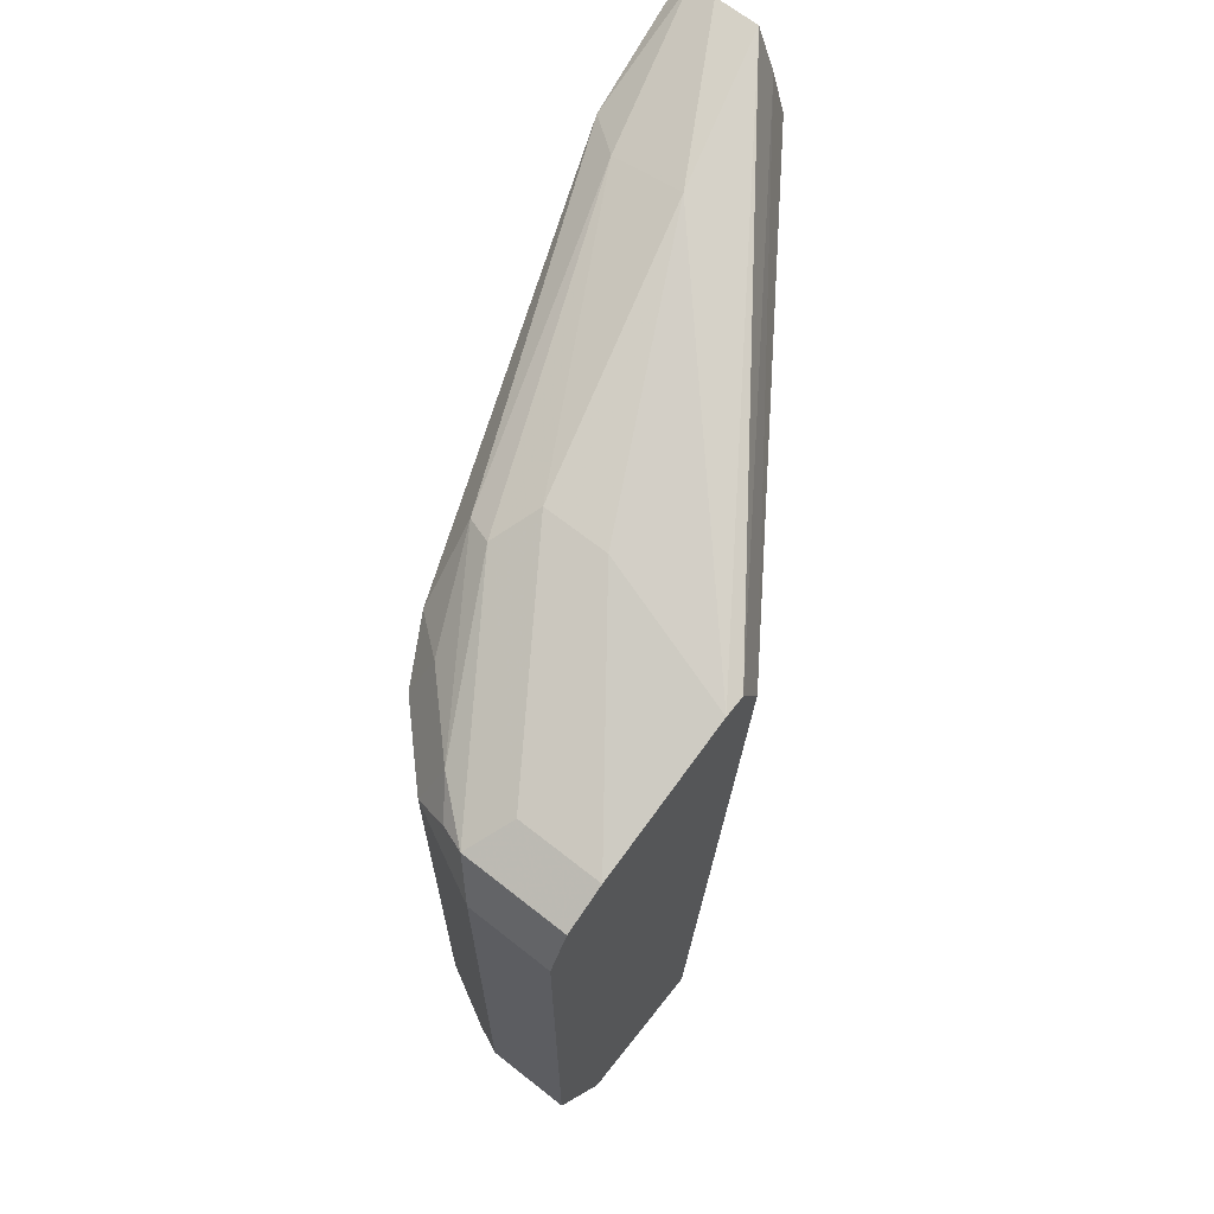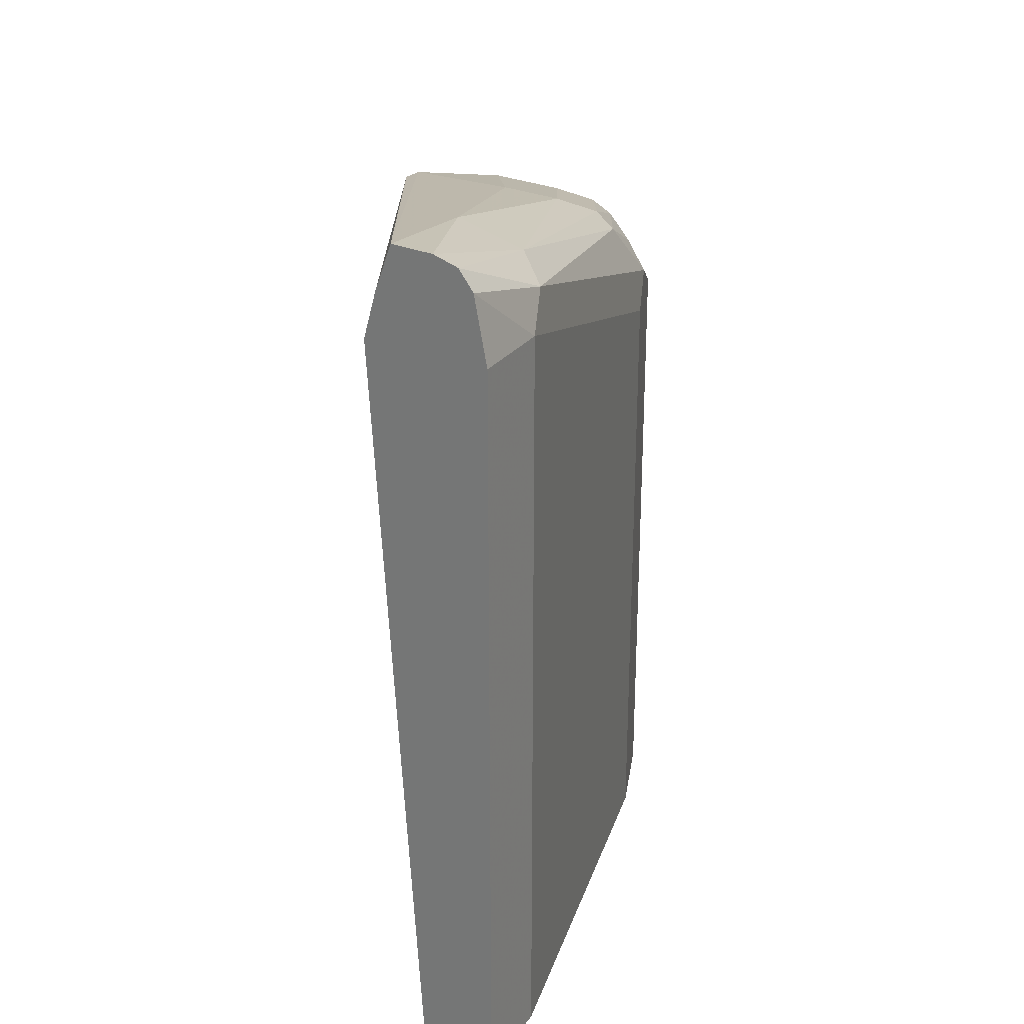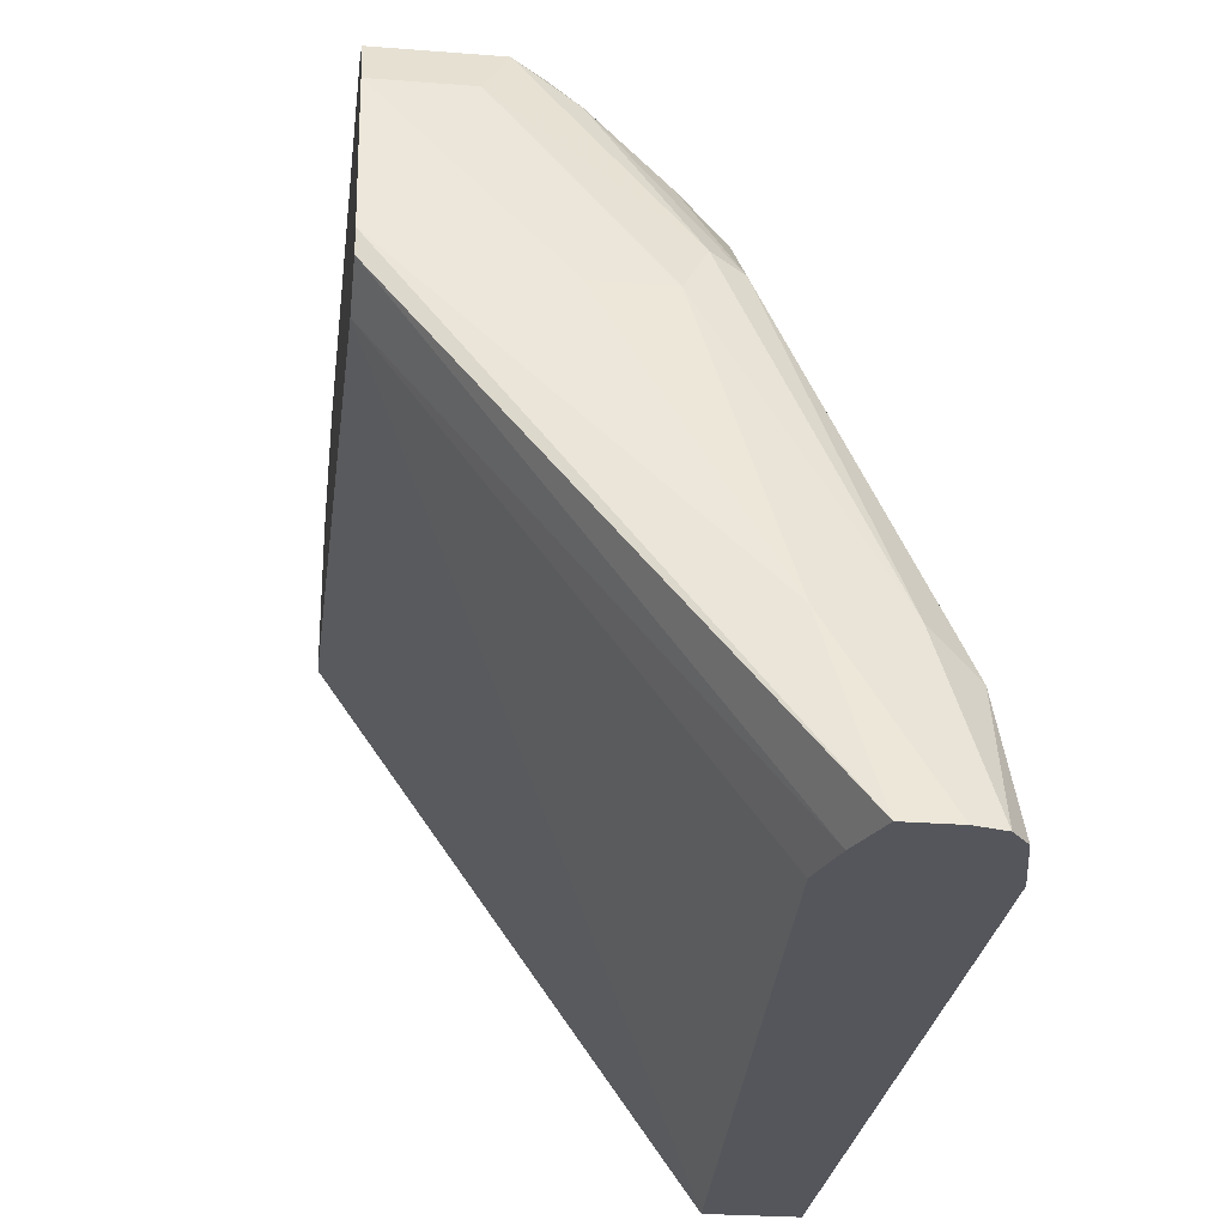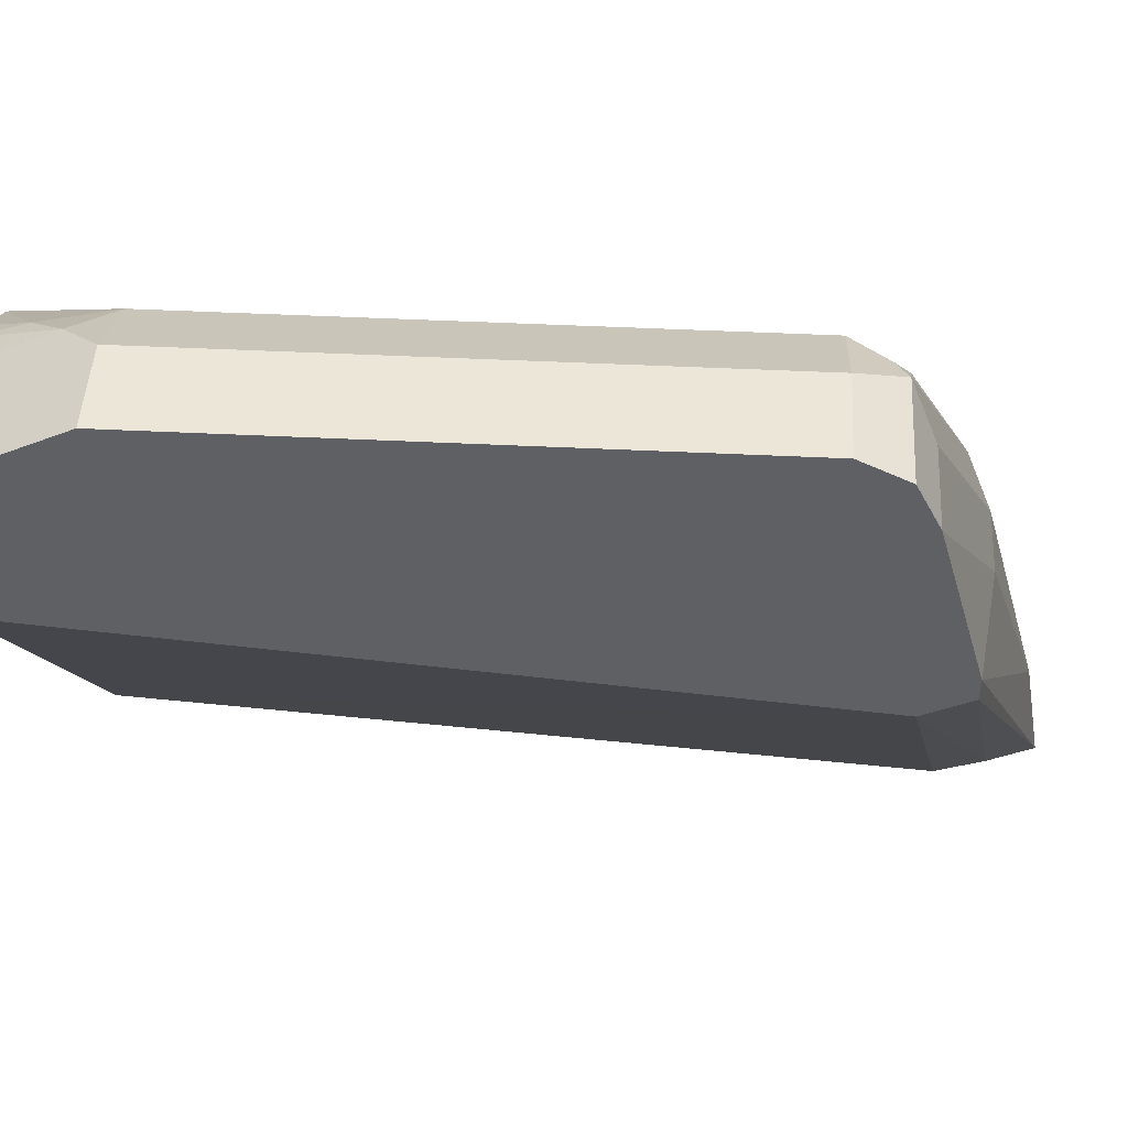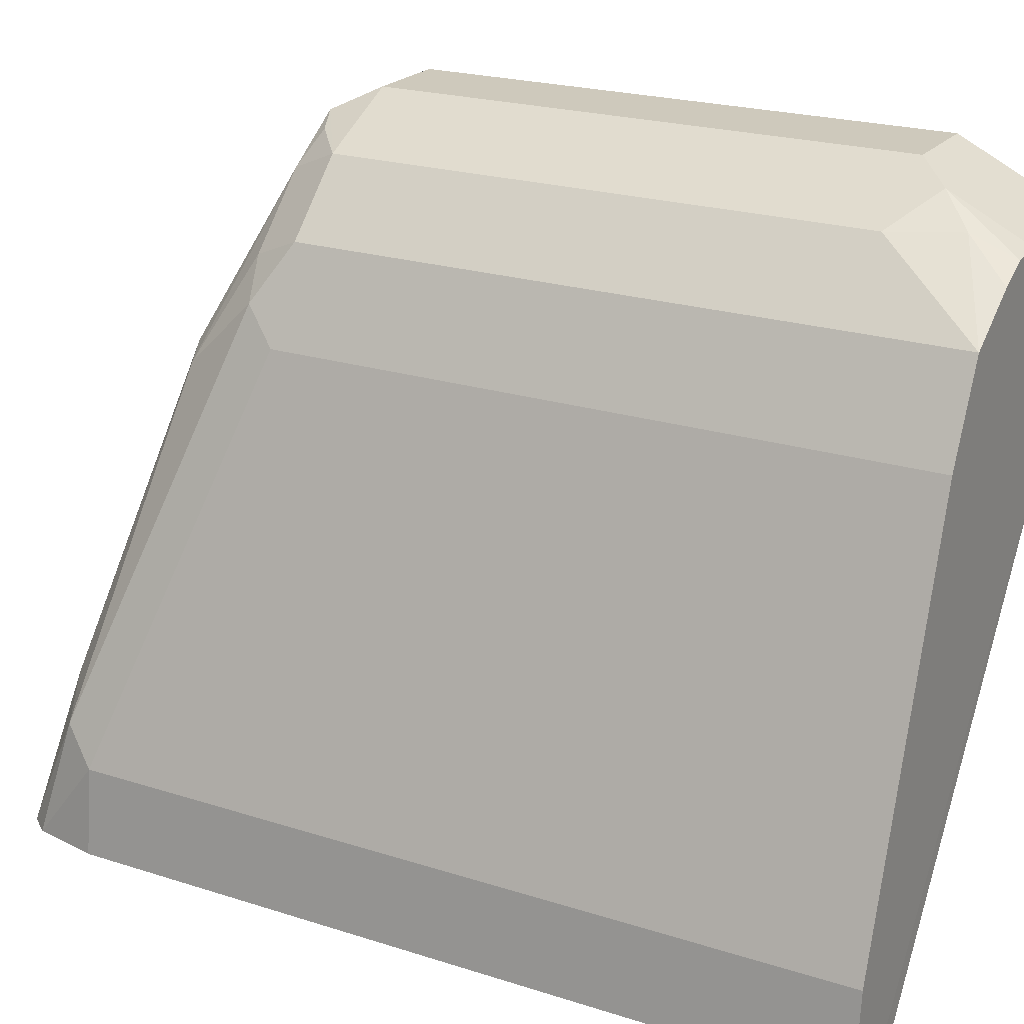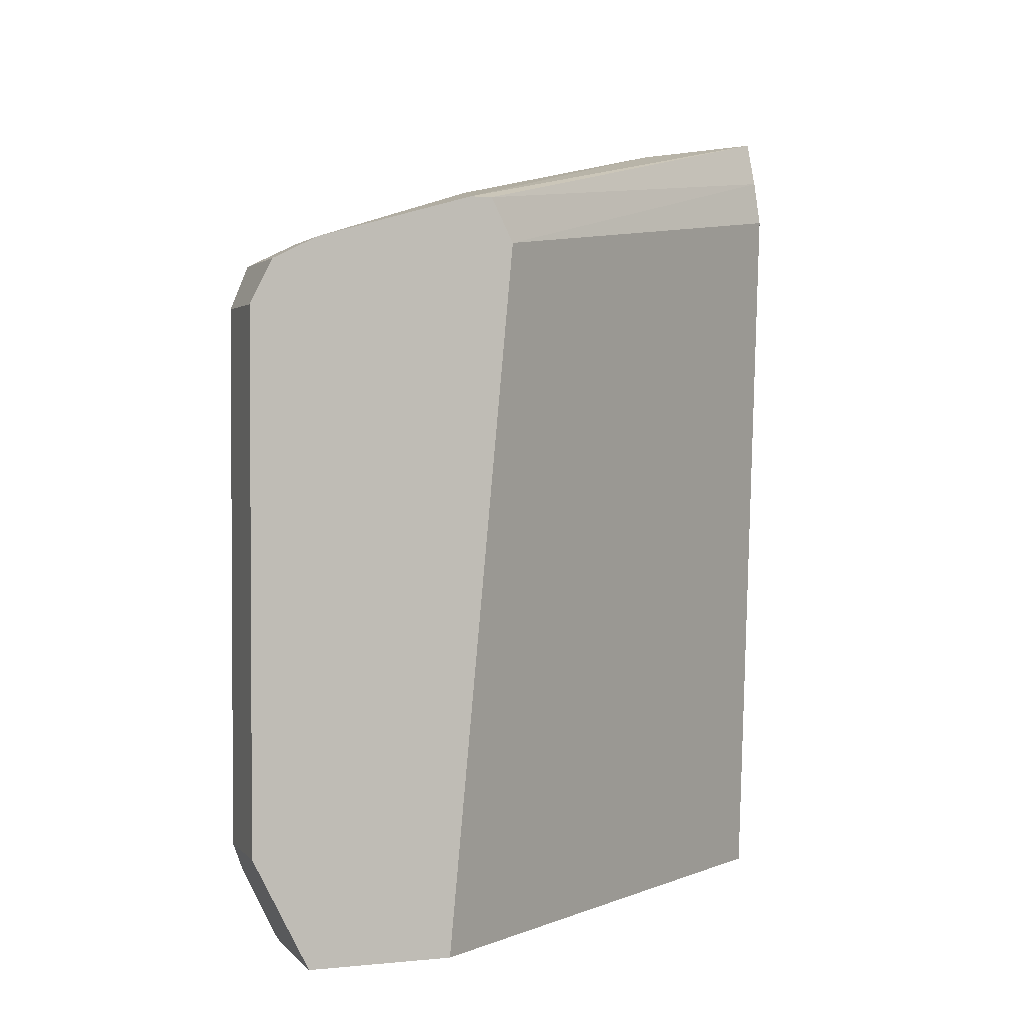
<metadata>
{"format":"obj","ext":"obj","renderer":"f3d","projection":"perspective","resolution":1024,"background":"white","views":[{"elev":67.2,"azim":38.4,"up":"+Y"},{"elev":26.9,"azim":-145.0,"up":"+Y"},{"elev":-26.3,"azim":173.0,"up":"+Z"},{"elev":46.6,"azim":93.2,"up":"+Z"},{"elev":22.3,"azim":-61.1,"up":"+Z"},{"elev":2.0,"azim":70.2,"up":"+Y"}]}
</metadata>
<code>
v -0.157 0.7937 0.3256
v -0.157 0.8073 0.3188
v -0.1832 0.7937 0.3256
v -0.157 0.6309 0.3256
v -0.19 0.8073 0.3188
v -0.157 0.8141 0.3053
v -0.2103 0.7937 0.3121
v -0.1832 0.6309 0.3256
v -0.157 0.6038 0.3121
v -0.1832 0.8141 0.3053
v -0.2306 0.8276 0.2578
v -0.2061 0.809 0.3053
v -0.1984 0.8039 0.3154
v -0.157 0.8276 0.2578
v -0.2035 0.8344 0.2442
v -0.2306 0.7937 0.2917
v -0.2103 0.6309 0.3121
v -0.1934 0.6207 0.3205
v -0.1832 0.6038 0.3121
v -0.157 0.5968 0.3086
v -0.2239 0.8344 0.2442
v -0.2671 0.8497 0.1628
v -0.2391 0.8242 0.2544
v -0.2264 0.809 0.2849
v -0.157 0.8276 0.251
v -0.2565 0.8628 0.1162
v -0.2442 0.8548 0.1628
v -0.2391 0.8039 0.2748
v -0.2306 0.5968 0.2917
v -0.2035 0.6106 0.3129
v -0.2035 0.5968 0.3077
v -0.1937 0.5968 0.3086
v -0.157 0.5968 0.2646
v -0.2705 0.8628 0.1162
v -0.2788 0.8607 0.1162
v -0.2798 0.8446 0.1527
v -0.2508 0.848 0.1162
v -0.157 0.8141 0.2442
v -0.2646 0.8141 0.2035
v -0.2442 0.7937 0.2646
v -0.2442 0.5968 0.2646
v -0.242 0.5968 0.269
v -0.2127 0.5968 0.3031
v -0.2646 0.5968 0.1221
v -0.2616 0.5969 0.1162
v -0.2836 0.8548 0.1162
v -0.2849 0.8344 0.1425
v -0.2463 0.8334 0.1162
v -0.2646 0.5968 0.2035
v -0.2806 0.5968 0.1162
v -0.2879 0.8344 0.1162
v -0.2849 0.5968 0.1425
v -0.2879 0.5968 0.1162
f 26 45 50
f 22 36 23
f 23 36 28
f 23 28 24
f 25 37 26
f 26 48 45
f 26 37 48
f 26 50 53
f 22 35 36
f 25 38 37
f 22 34 35
f 20 42 41
f 21 27 22
f 20 44 33
f 20 50 44
f 20 53 50
f 20 52 53
f 20 49 52
f 20 41 49
f 20 29 42
f 26 53 51
f 20 43 29
f 22 27 34
f 26 51 46
f 46 51 47
f 26 35 34
f 20 31 43
f 47 53 52
f 47 51 53
f 44 50 45
f 39 41 40
f 39 49 41
f 39 52 49
f 39 47 52
f 38 45 48
f 37 38 48
f 36 47 39
f 36 46 47
f 35 46 36
f 33 45 38
f 33 44 45
f 30 43 31
f 29 43 30
f 28 42 29
f 28 41 42
f 28 40 41
f 28 39 40
f 28 36 39
f 26 34 27
f 26 46 35
f 20 32 31
f 5 11 12
f 18 31 32
f 5 13 7
f 5 12 13
f 5 10 11
f 4 19 9
f 4 8 19
f 3 17 8
f 3 7 17
f 3 5 7
f 2 10 5
f 2 6 10
f 1 6 2
f 1 25 14
f 1 38 25
f 1 33 38
f 1 20 33
f 1 9 20
f 1 4 9
f 1 8 4
f 1 3 8
f 1 5 3
f 1 2 5
f 6 14 15
f 6 15 21
f 1 14 6
f 7 13 12
f 6 21 10
f 18 30 31
f 17 30 18
f 17 29 30
f 16 28 29
f 16 24 28
f 15 27 21
f 14 27 15
f 14 26 27
f 14 25 26
f 12 23 24
f 11 23 12
f 18 32 19
f 11 21 22
f 10 21 11
f 9 32 20
f 9 19 32
f 8 18 19
f 8 17 18
f 7 29 17
f 7 16 29
f 7 24 16
f 7 12 24
f 11 22 23

</code>
